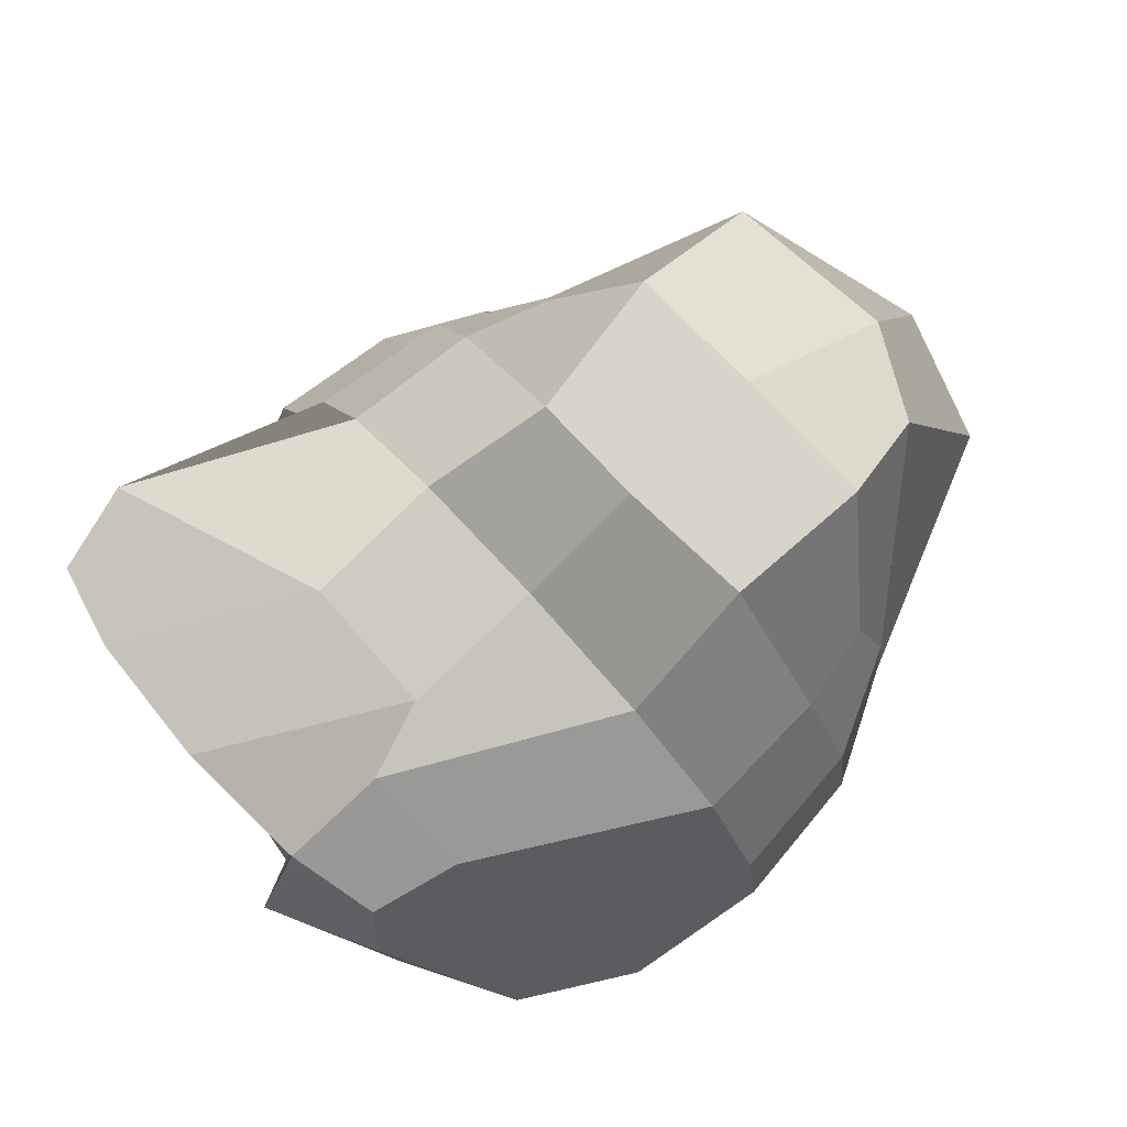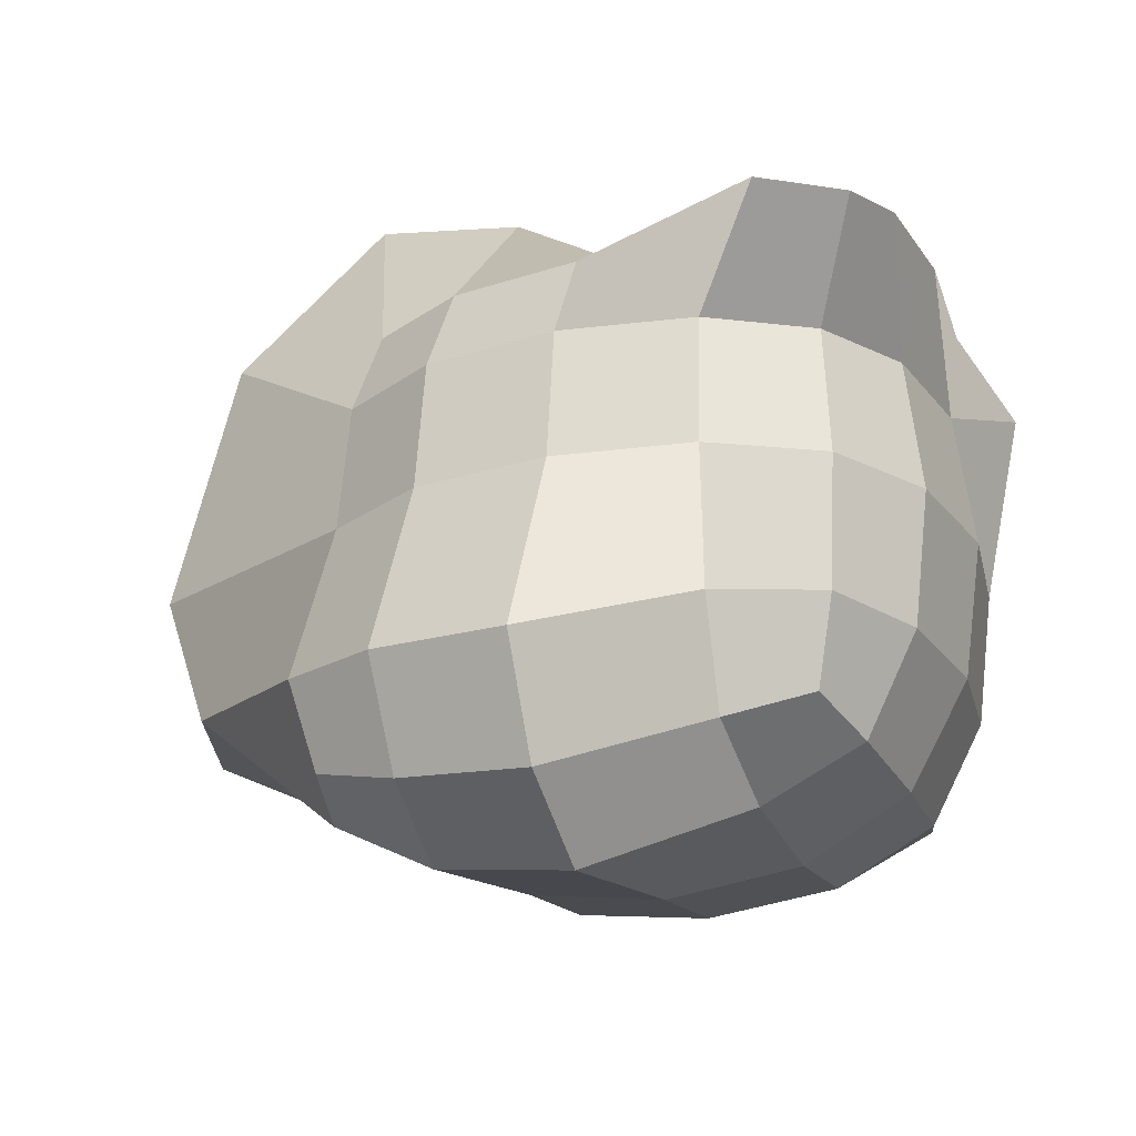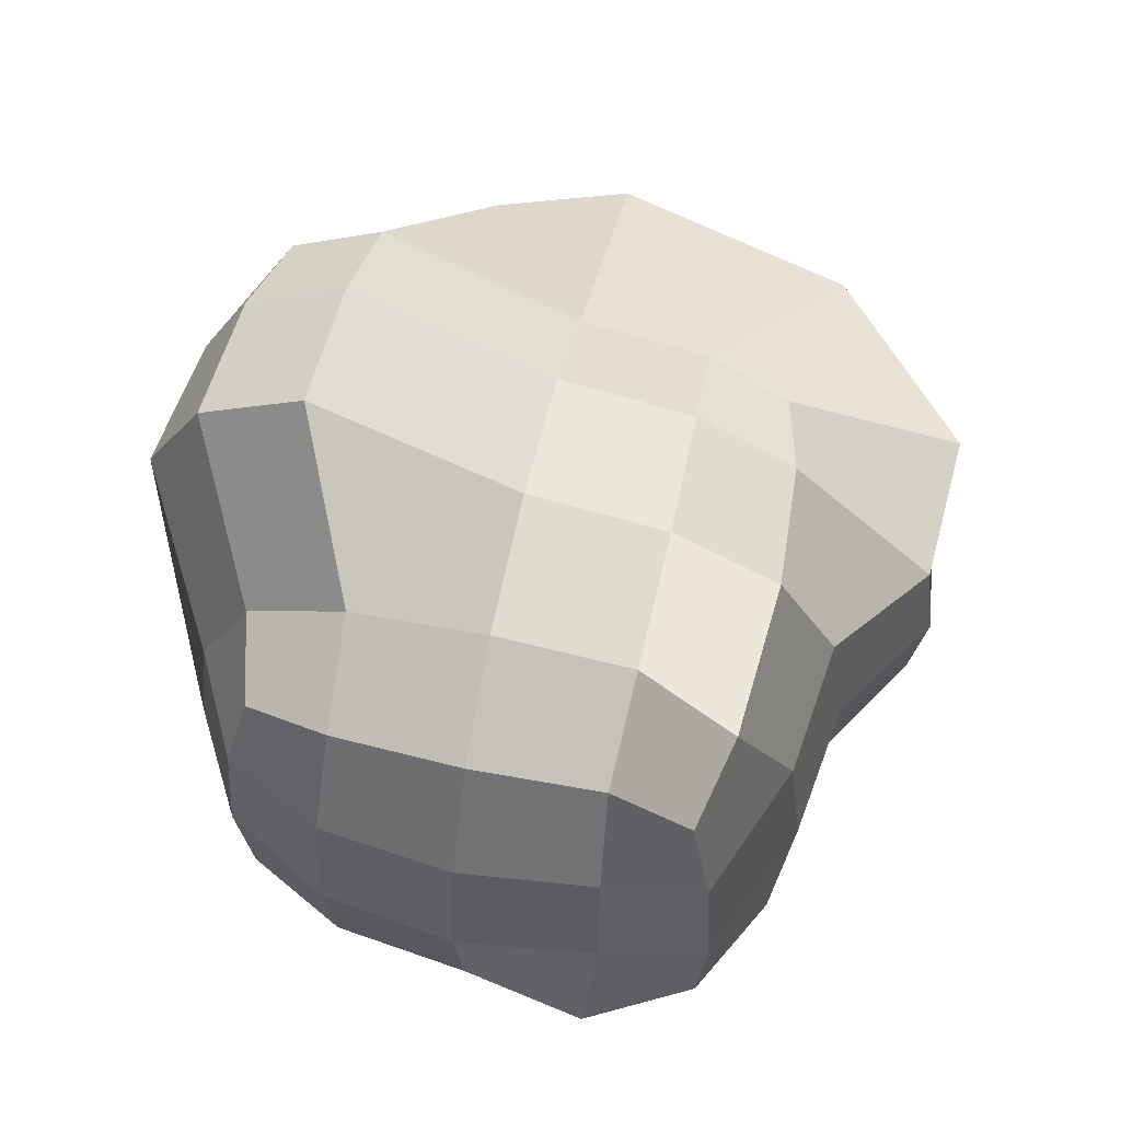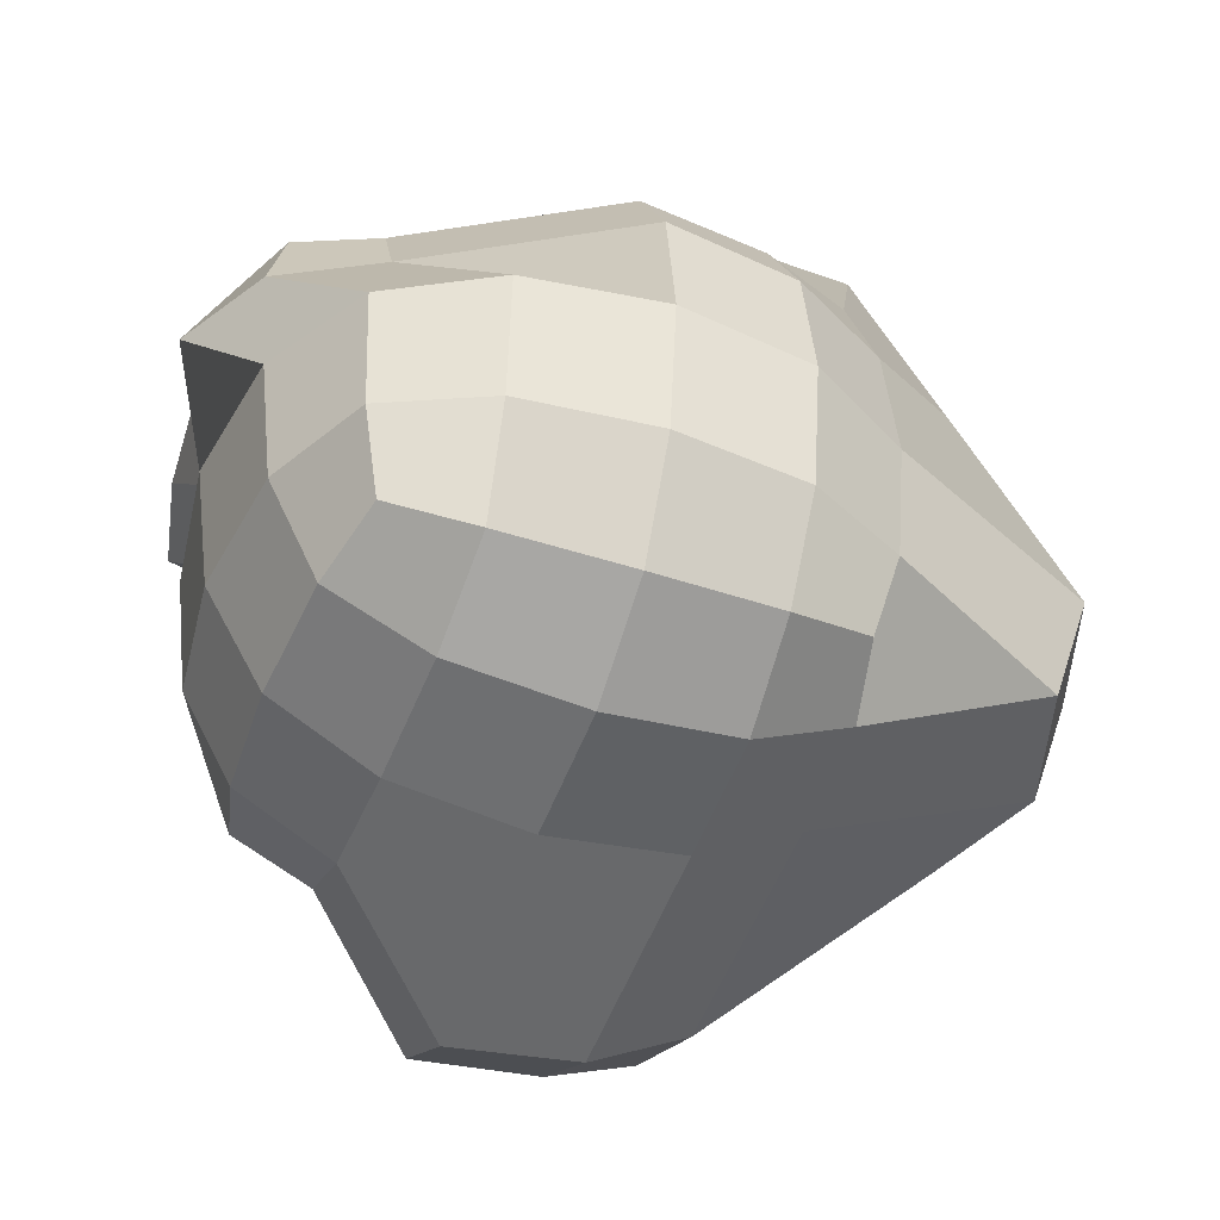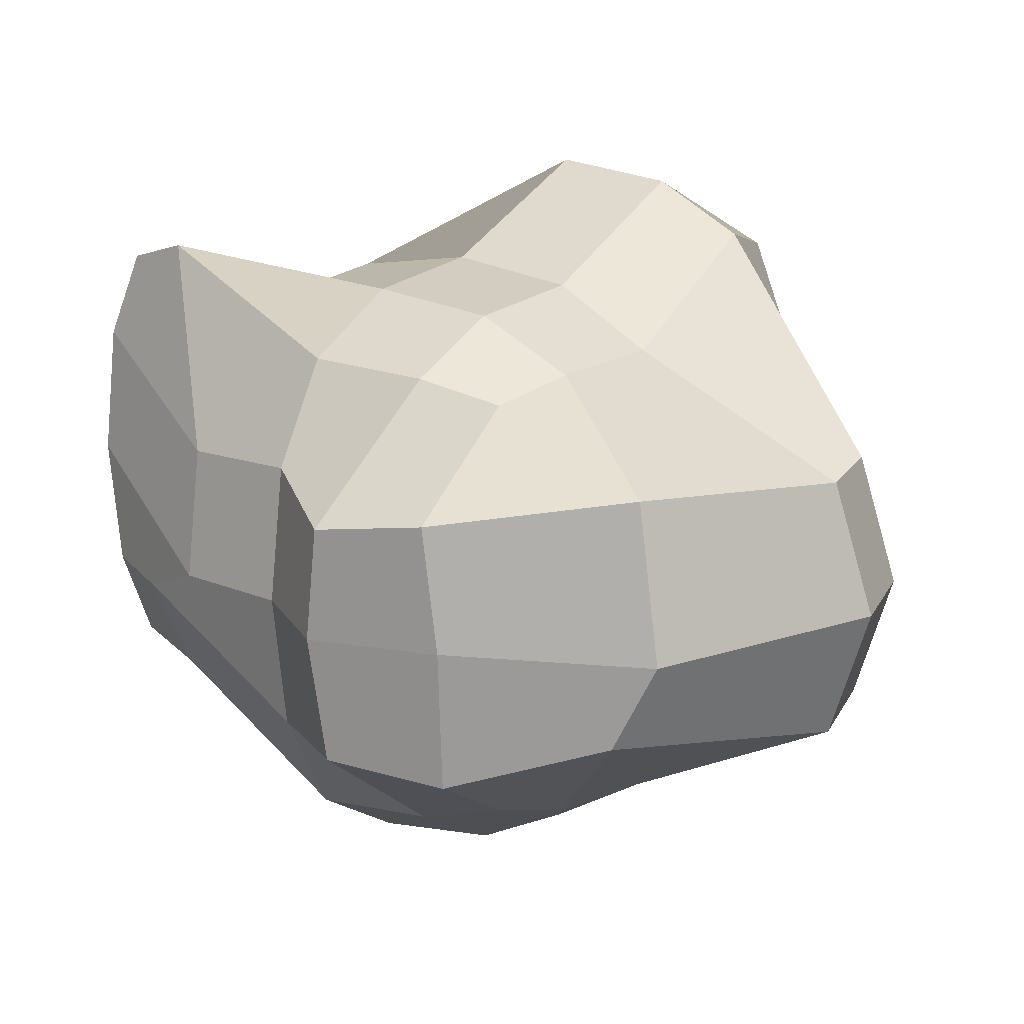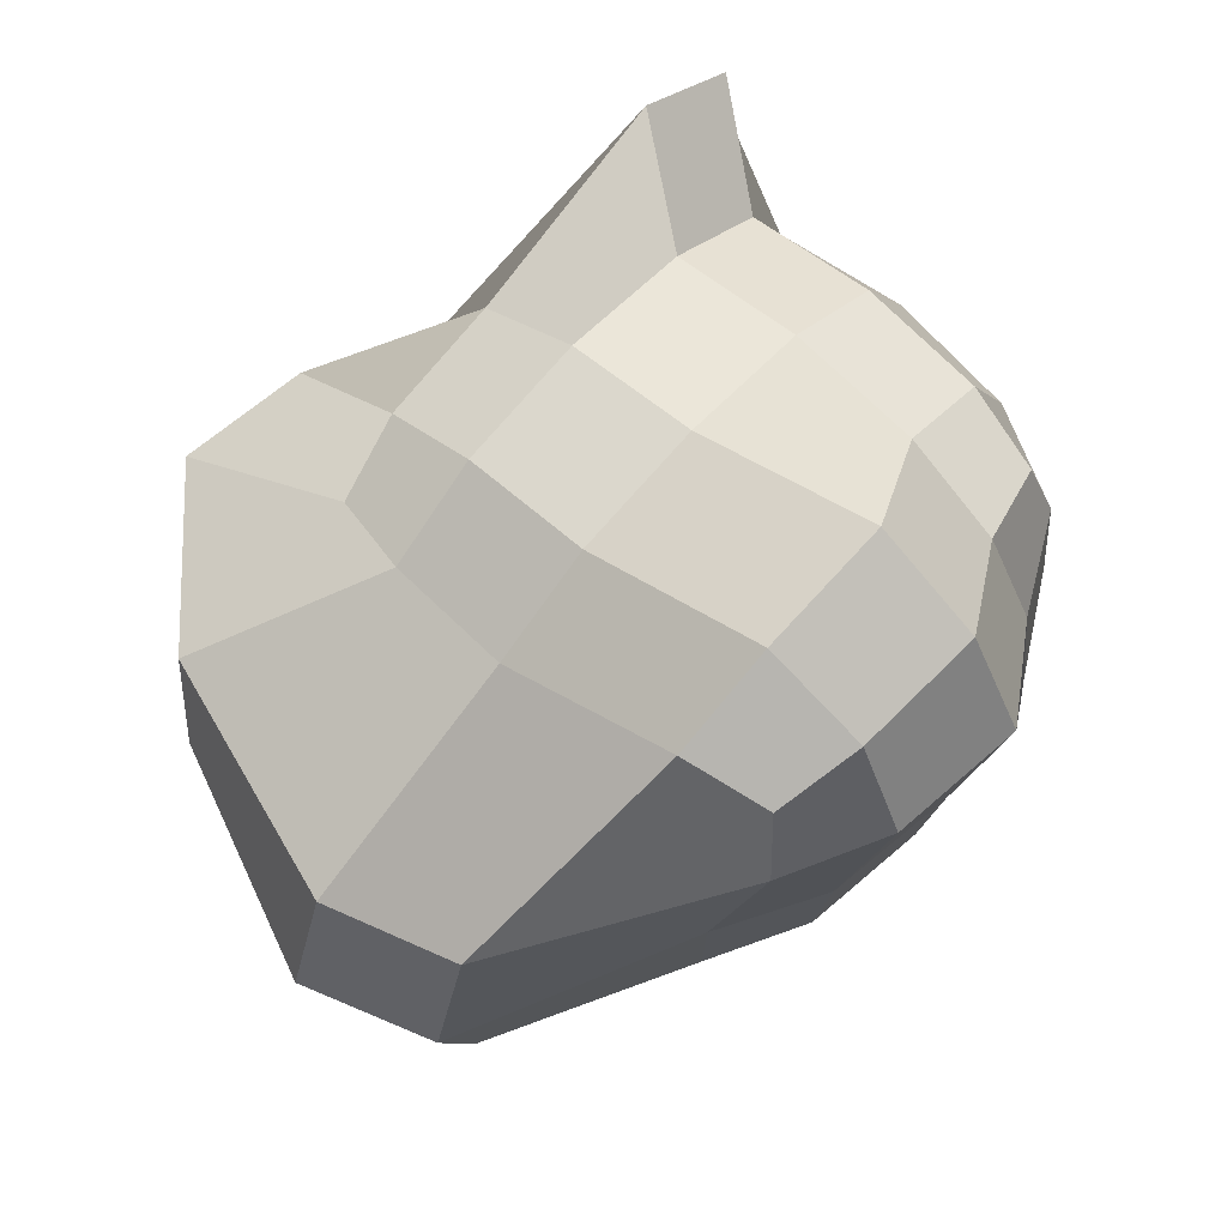
<metadata>
{"format":"obj","ext":"obj","renderer":"f3d","projection":"perspective","resolution":1024,"background":"white","views":[{"elev":78.6,"azim":-42.3,"up":"+Z"},{"elev":-23.5,"azim":-159.7,"up":"+Z"},{"elev":62.3,"azim":-77.5,"up":"+Y"},{"elev":-45.4,"azim":-20.9,"up":"+Z"},{"elev":13.9,"azim":36.9,"up":"+Y"},{"elev":66.7,"azim":132.0,"up":"+Y"}]}
</metadata>
<code>
o asteroid3_Cube
v 0.5184 -0.5184 -0.5184
v 0.5184 -0.5184 0.5184
v -0.6998 -0.2554 0.5184
v -0.5184 -0.5184 -0.5184
v 0.5184 0.7871 -0.6663
v 0.5184 0.5184 0.5184
v -0.6998 0.7814 0.5184
v -0.5184 0.5184 -0.5184
v 0.5879 -0.5879 0
v 0 -0.5879 -0.5879
v 0.5879 0 -0.5879
v -0 -0.5879 0.5879
v 0.6347 0.008538 0.9086
v -0.5879 -0.5879 -0
v -0.7693 0.263 0.5879
v -0.5879 0 -0.5879
v 0.5879 0.5879 0
v 0 0.8566 -0.7358
v -0 0.5879 0.5879
v -0.5879 0.5879 -0
v 0 0 -0.7786
v -0.7786 0 -0
v -0 0 0.7786
v 1.269 0 0
v -0 0.7786 0
v 0 -0.7786 -0
v 0.5684 -0.5684 0.3141
v -0.3141 -0.5684 -0.5684
v 0.5684 0.5827 -0.7163
v -0.4955 -0.3054 0.5684
v 0.6145 0.3153 0.9379
v -0.5684 -0.5684 -0.3141
v -0.7498 0.5771 0.5684
v -0.5684 0.3141 -0.5684
v 0.5684 0.5684 0.3141
v -0.3141 0.5684 -0.5684
v -0.4955 0.8314 0.5684
v -0.5684 0.5684 -0.3141
v 0.5684 -0.5684 -0.3141
v 0.3141 -0.5684 -0.5684
v 0.5684 -0.3141 -0.5684
v 0.3141 -0.5684 0.5684
v 0.6422 -0.32 0.9016
v -0.7498 -0.3054 0.3141
v -0.7498 -0.05106 0.5684
v -0.5684 -0.3141 -0.5684
v 0.5684 0.8371 -0.4619
v 0.3141 0.8371 -0.7163
v 0.3141 0.5684 0.5684
v -0.5684 0.5684 0.3141
v -0.3319 0 -0.7327
v 0.3319 0 -0.7327
v 0 0.6006 -0.8806
v 0 -0.3319 -0.7327
v -0.7327 0 -0.3319
v -0.7327 0 0.3319
v -0.7327 -0.3319 -0
v -0.7327 0.3319 -0
v -0.3319 0 0.7327
v 0.2759 -0.00804 0.9573
v -0 -0.3319 0.7327
v -0 0.3319 0.7327
v 1.026 -0.03513 0.5785
v 1.16 0 -0.3208
v 1.16 -0.3208 0
v 1.16 0.3208 0
v -0 0.7327 0.3319
v 0 1.001 -0.4798
v 0.3319 0.7327 0
v -0.3319 0.7327 0
v -0.3319 -0.7327 -0
v 0.3319 -0.7327 -0
v 0 -0.7327 -0.3319
v -0 -0.7327 0.3319
v 0.3256 -0.6936 0.3256
v 0.3256 -0.6936 -0.3256
v -0.3256 -0.6936 -0.3256
v -0.3256 0.6936 -0.3256
v 0.3256 0.9622 -0.4735
v 0.3256 0.6936 0.3256
v 1.057 0.3146 -0.3146
v 1.057 -0.3146 -0.3146
v 0.9106 -0.2541 0.5954
v 0.2766 0.2549 0.9232
v 0.3061 -0.3136 0.9271
v -0.507 -0.06261 0.6936
v -0.6936 0.3256 0.3256
v -0.875 -0.06261 0.3256
v -0.6936 -0.3256 -0.3256
v 0.3256 -0.3256 -0.6936
v 0.3256 0.5943 -0.8415
v -0.3256 0.3256 -0.6936
v -0.3256 -0.3256 -0.6936
v -0.6936 0.3256 -0.3256
v -0.3256 0.3256 0.6936
v 0.9757 0.3599 0.5863
v -0.3256 0.6936 0.3256
v -0.507 -0.4306 0.3256
f 98 30 3 44
f 97 50 7 37
f 96 35 6 31
f 95 37 7 33
f 94 38 8 34
f 93 28 4 46
f 92 51 16 34
f 91 52 21 53
f 90 40 10 54
f 89 55 16 46
f 88 56 22 57
f 87 50 20 58
f 86 59 15 45
f 85 60 23 61
f 84 49 19 62
f 83 63 13 43
f 82 64 24 65
f 81 47 17 66
f 80 67 19 49
f 79 68 25 69
f 78 38 20 70
f 77 71 14 32
f 76 72 26 73
f 75 42 12 74
f 72 75 74 26
f 9 27 75 72
f 27 2 42 75
f 40 76 73 10
f 1 39 76 40
f 39 9 72 76
f 28 77 32 4
f 10 73 77 28
f 73 26 71 77
f 68 78 70 25
f 18 36 78 68
f 36 8 38 78
f 47 79 69 17
f 5 48 79 47
f 48 18 68 79
f 35 80 49 6
f 17 69 80 35
f 69 25 67 80
f 64 81 66 24
f 11 29 81 64
f 29 5 47 81
f 39 82 65 9
f 1 41 82 39
f 41 11 64 82
f 27 83 43 2
f 9 65 83 27
f 65 24 63 83
f 60 84 62 23
f 13 31 84 60
f 31 6 49 84
f 42 85 61 12
f 2 43 85 42
f 43 13 60 85
f 30 86 45 3
f 12 61 86 30
f 61 23 59 86
f 56 87 58 22
f 15 33 87 56
f 33 7 50 87
f 44 88 57 14
f 3 45 88 44
f 45 15 56 88
f 32 89 46 4
f 14 57 89 32
f 57 22 55 89
f 52 90 54 21
f 11 41 90 52
f 41 1 40 90
f 48 91 53 18
f 5 29 91 48
f 29 11 52 91
f 36 92 34 8
f 18 53 92 36
f 53 21 51 92
f 51 93 46 16
f 21 54 93 51
f 54 10 28 93
f 55 94 34 16
f 22 58 94 55
f 58 20 38 94
f 59 95 33 15
f 23 62 95 59
f 62 19 37 95
f 63 96 31 13
f 24 66 96 63
f 66 17 35 96
f 67 97 37 19
f 25 70 97 67
f 70 20 50 97
f 71 98 44 14
f 26 74 98 71
f 74 12 30 98

</code>
